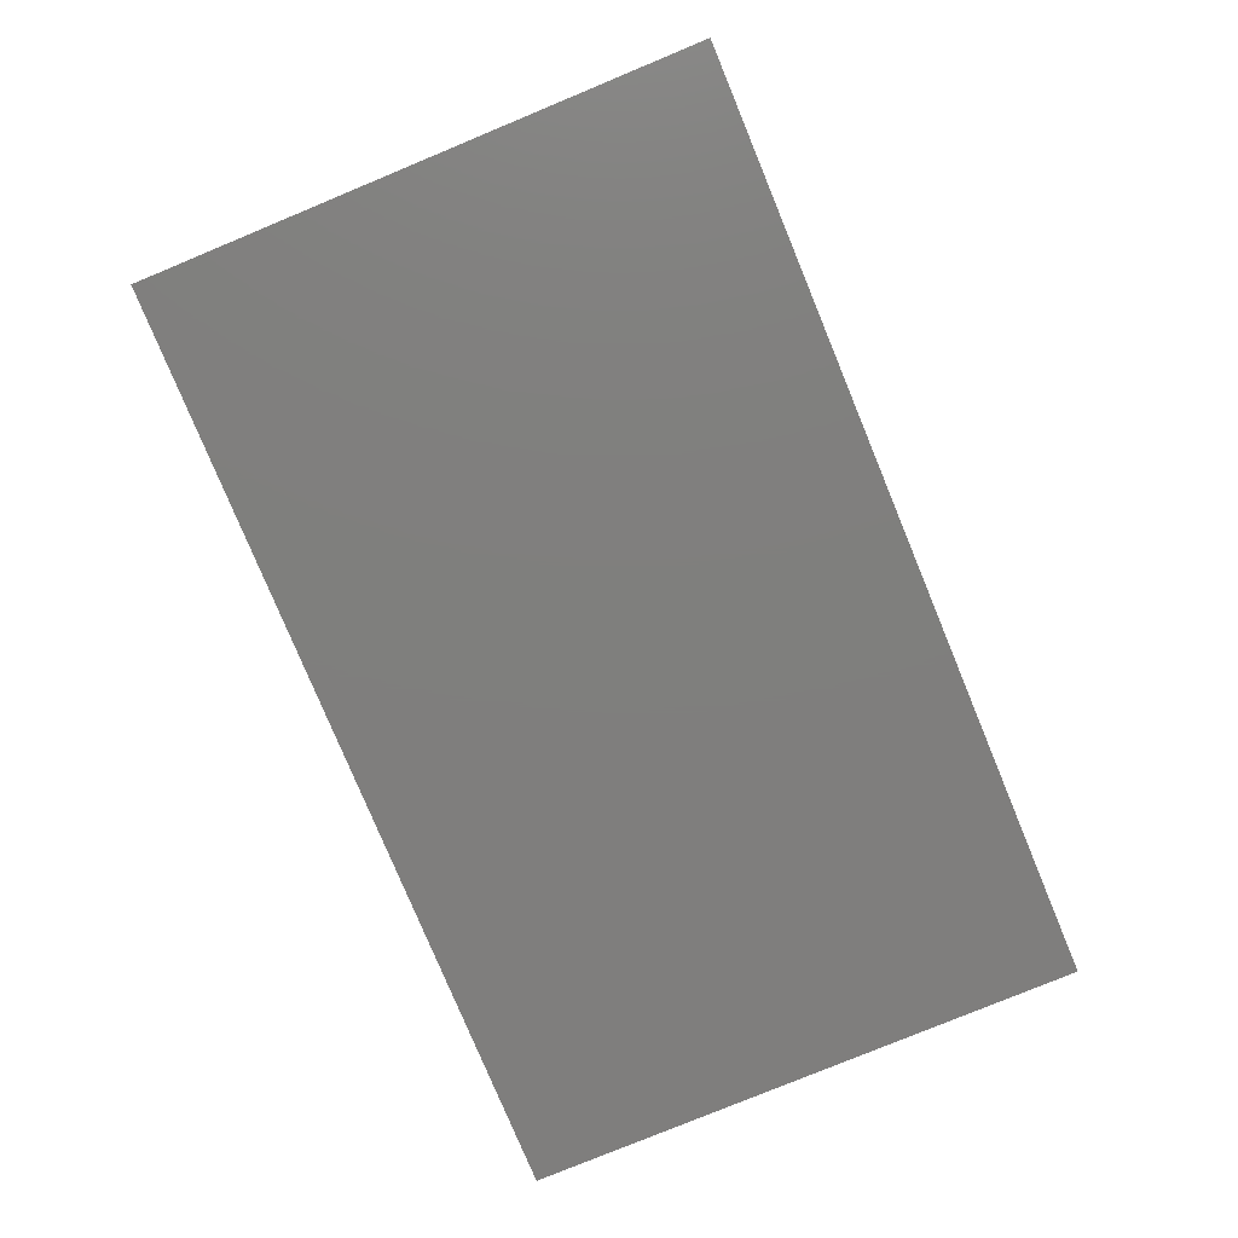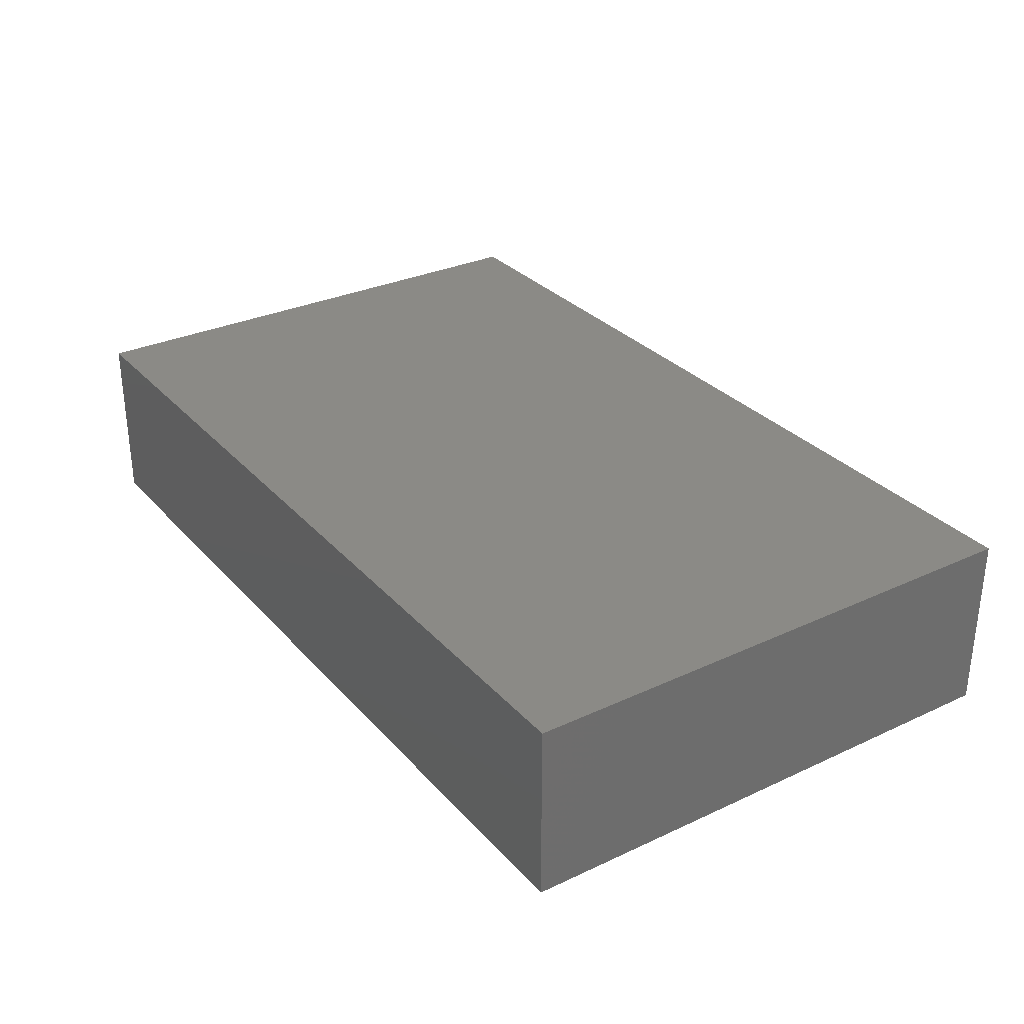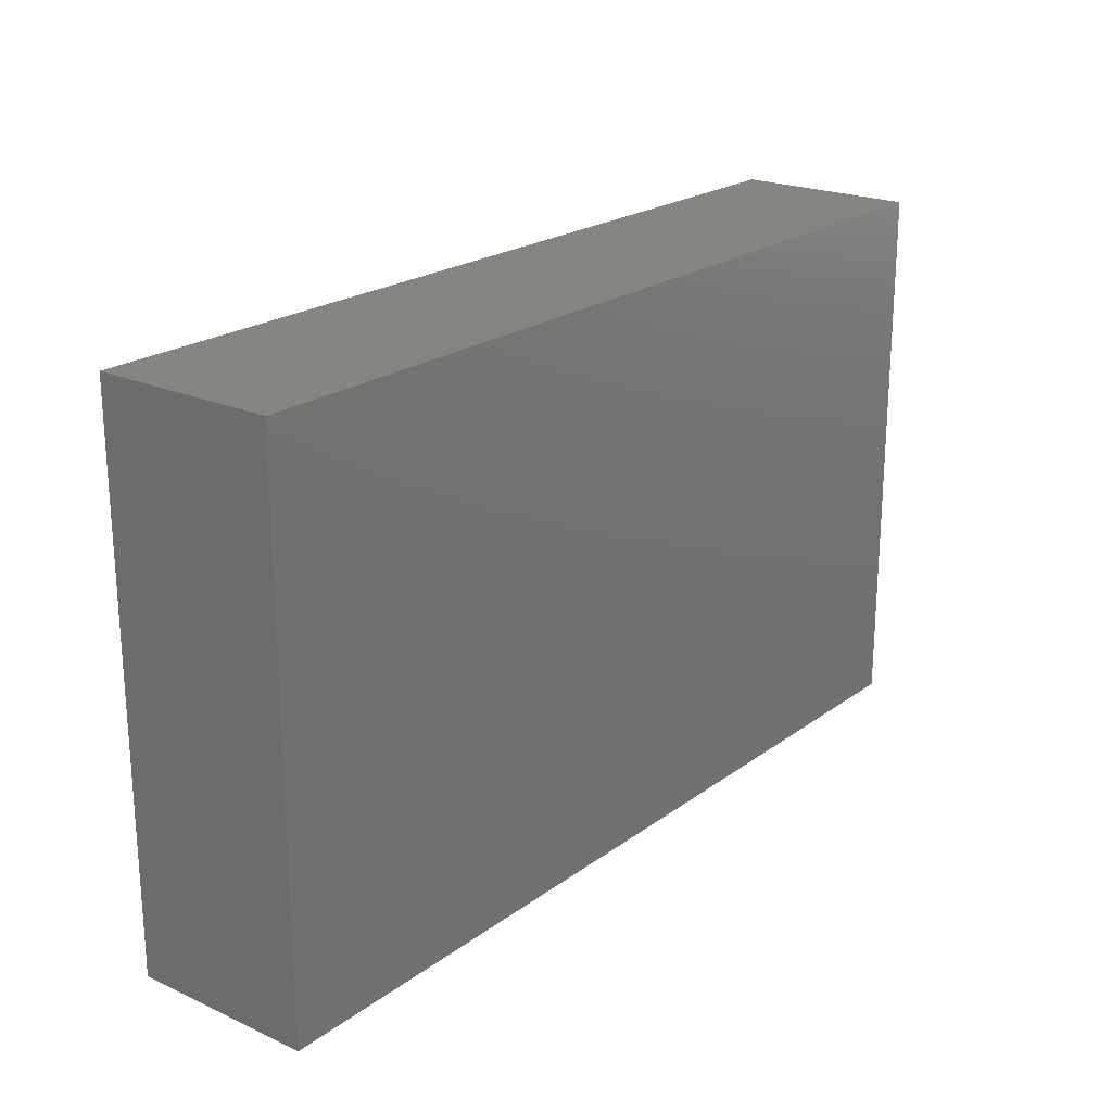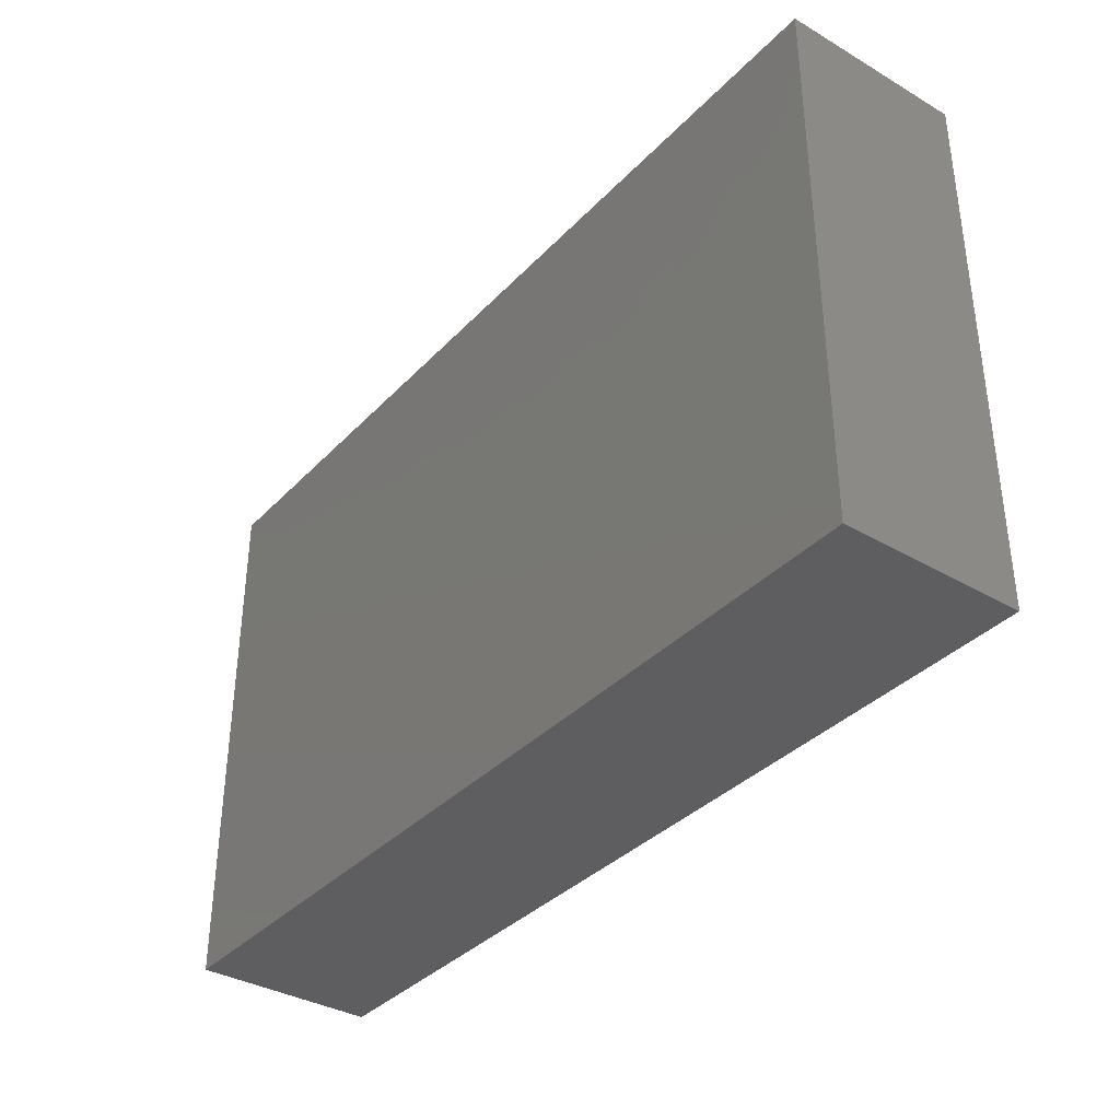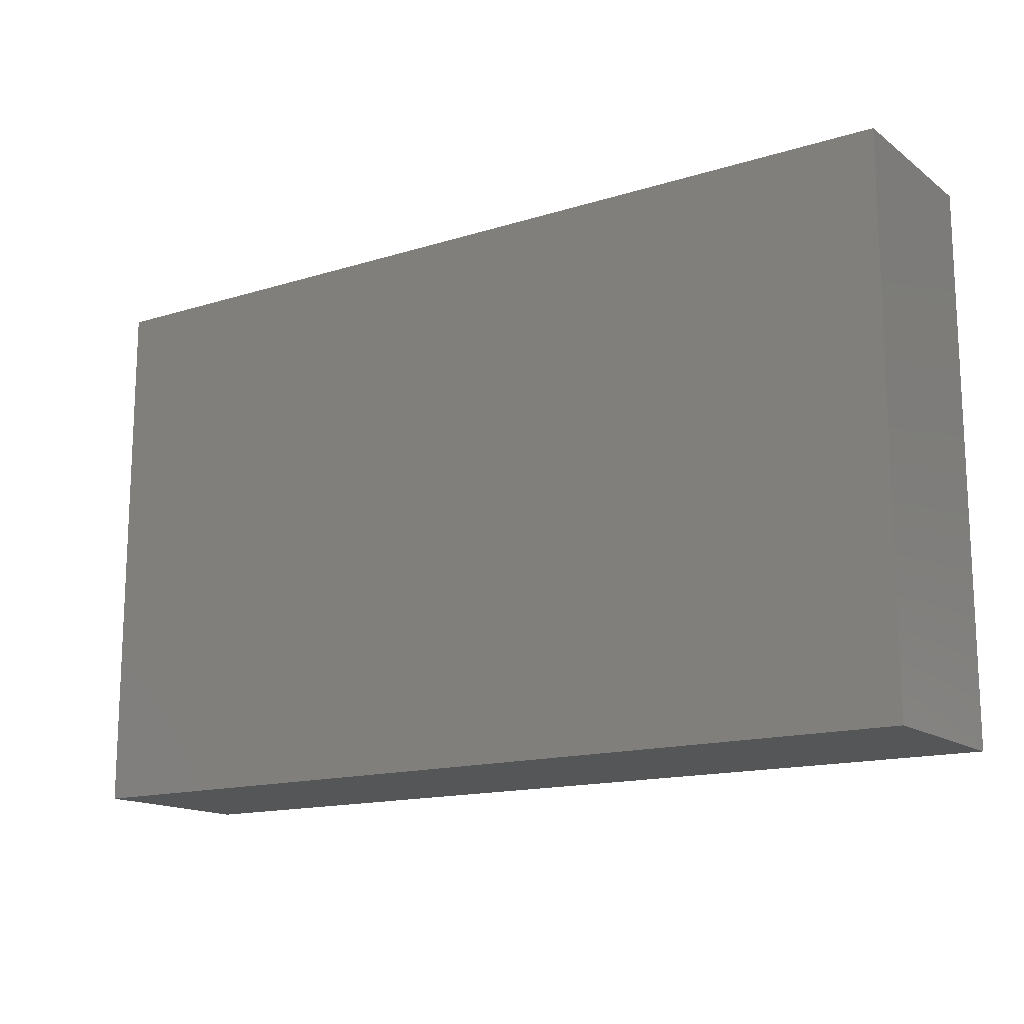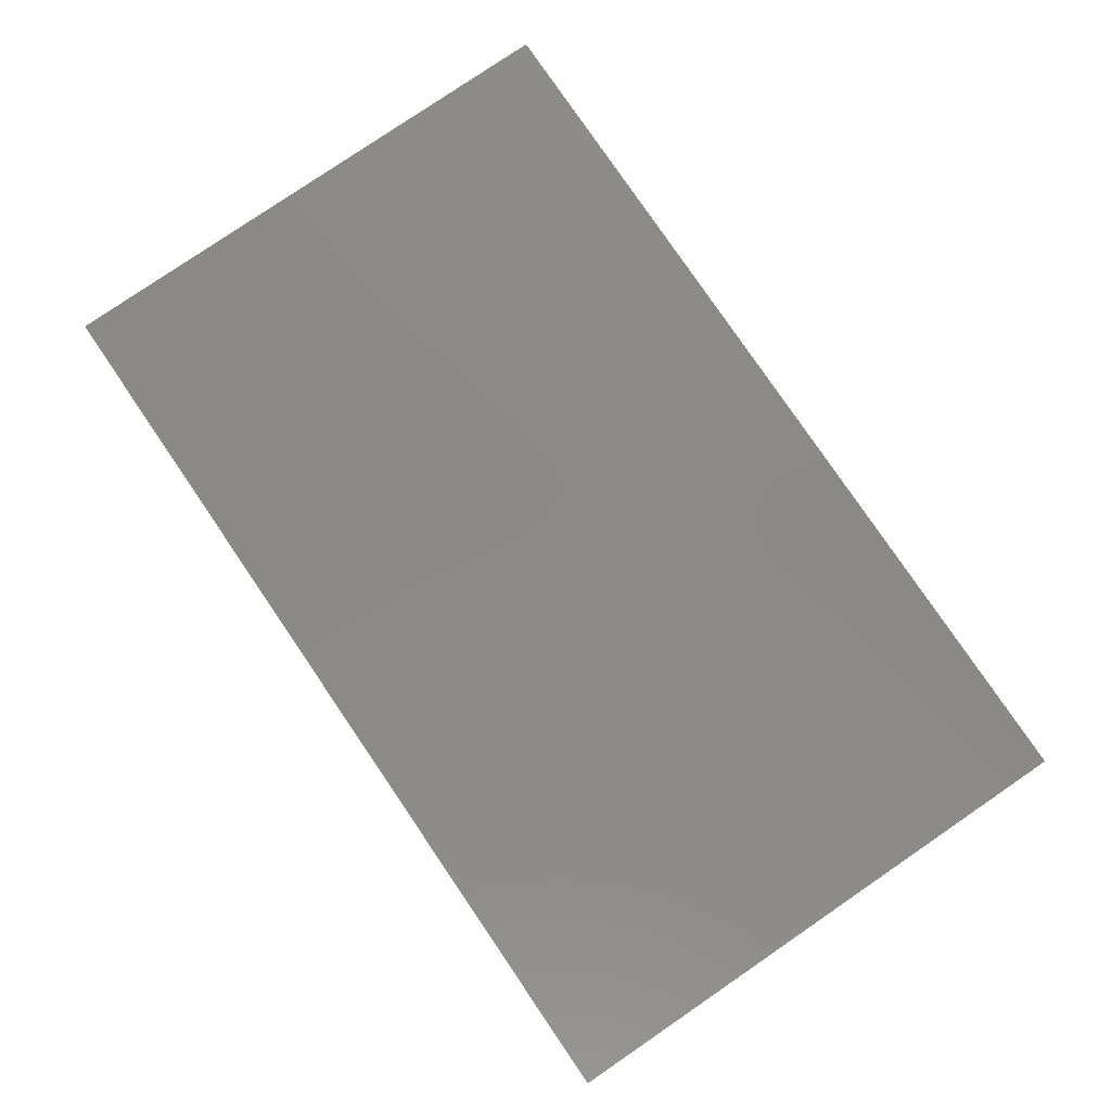
<metadata>
{"format":"stl","ext":"stl","renderer":"f3d","projection":"perspective","resolution":1024,"background":"white","views":[{"elev":-78.8,"azim":112.5,"up":"+Y"},{"elev":30.6,"azim":56.2,"up":"+Y"},{"elev":21.6,"azim":128.4,"up":"+Z"},{"elev":-36.2,"azim":-127.2,"up":"+Z"},{"elev":-15.0,"azim":33.7,"up":"+Z"},{"elev":79.9,"azim":-124.3,"up":"+Y"}]}
</metadata>
<code>
# stl→obj: 8 verts, 12 faces
v -25 -5 30
v -25 5 30
v -25 -5 0
v -25 5 0
v 25 -5 30
v 25 -5 0
v 25 5 30
v 25 5 0
f 1 2 3
f 3 2 4
f 5 1 6
f 6 1 3
f 7 5 8
f 8 5 6
f 2 7 4
f 4 7 8
f 5 7 1
f 1 7 2
f 8 6 4
f 4 6 3

</code>
